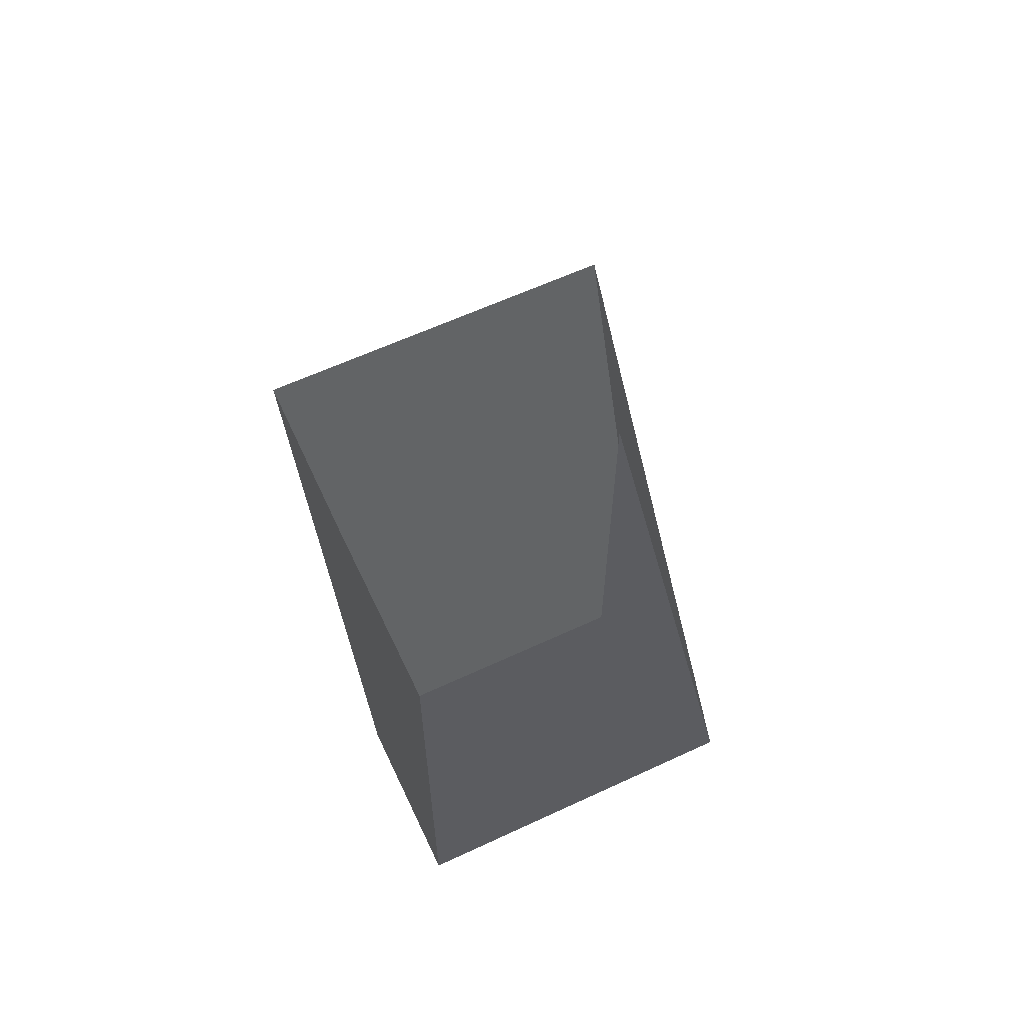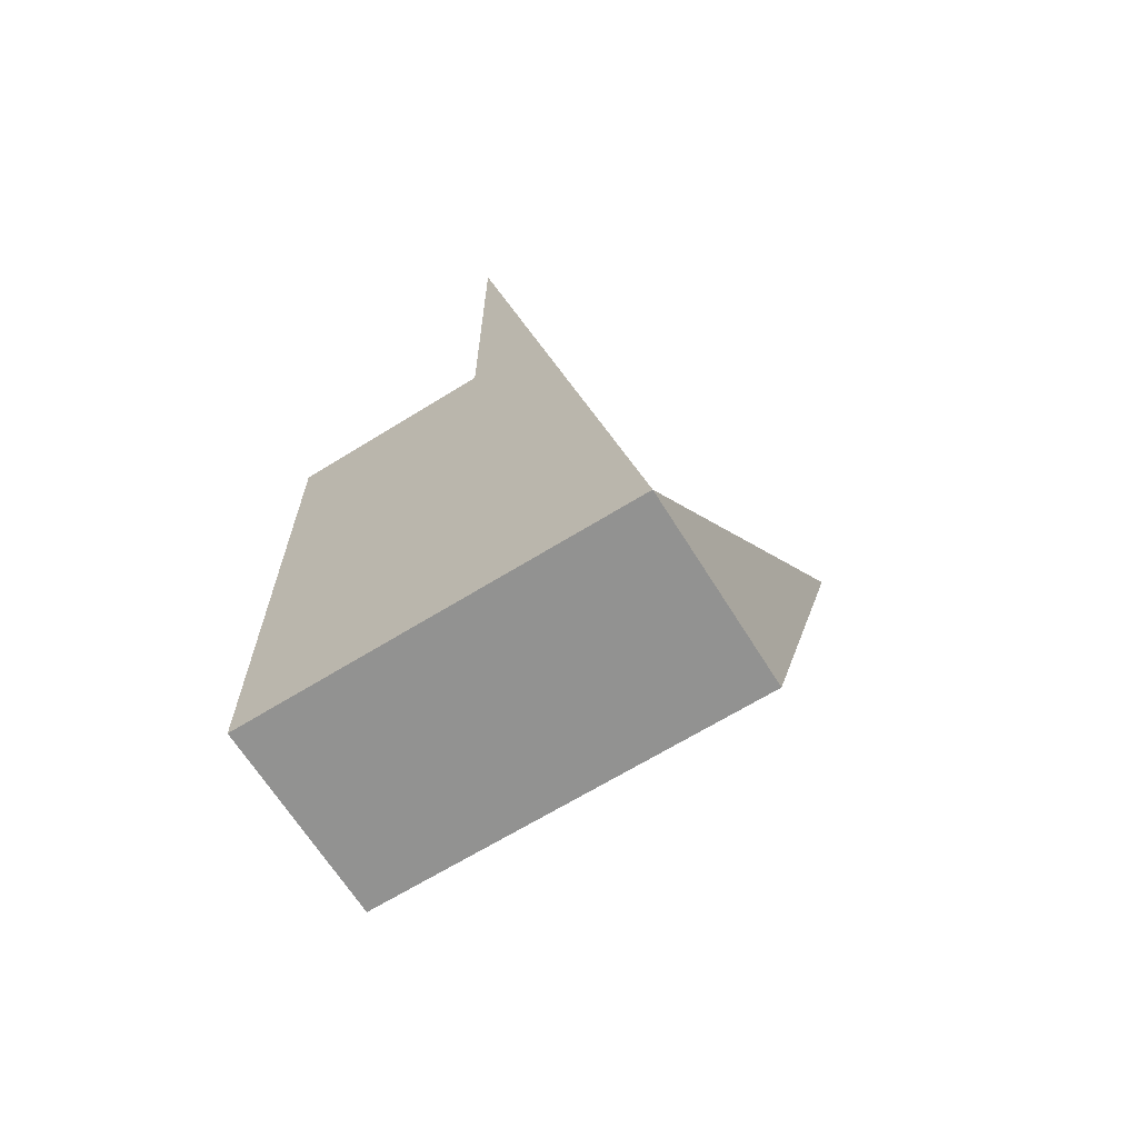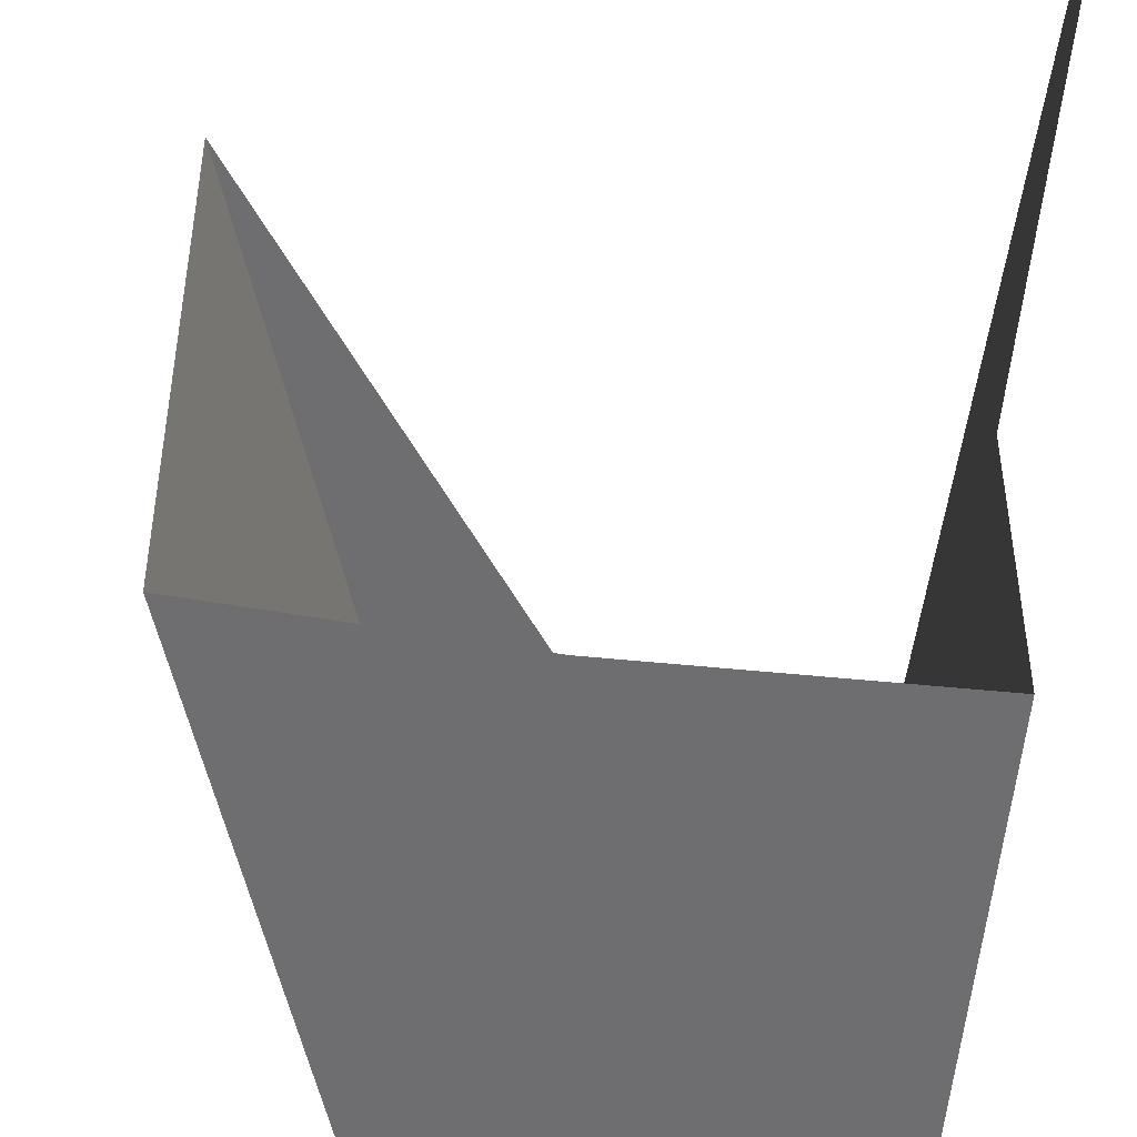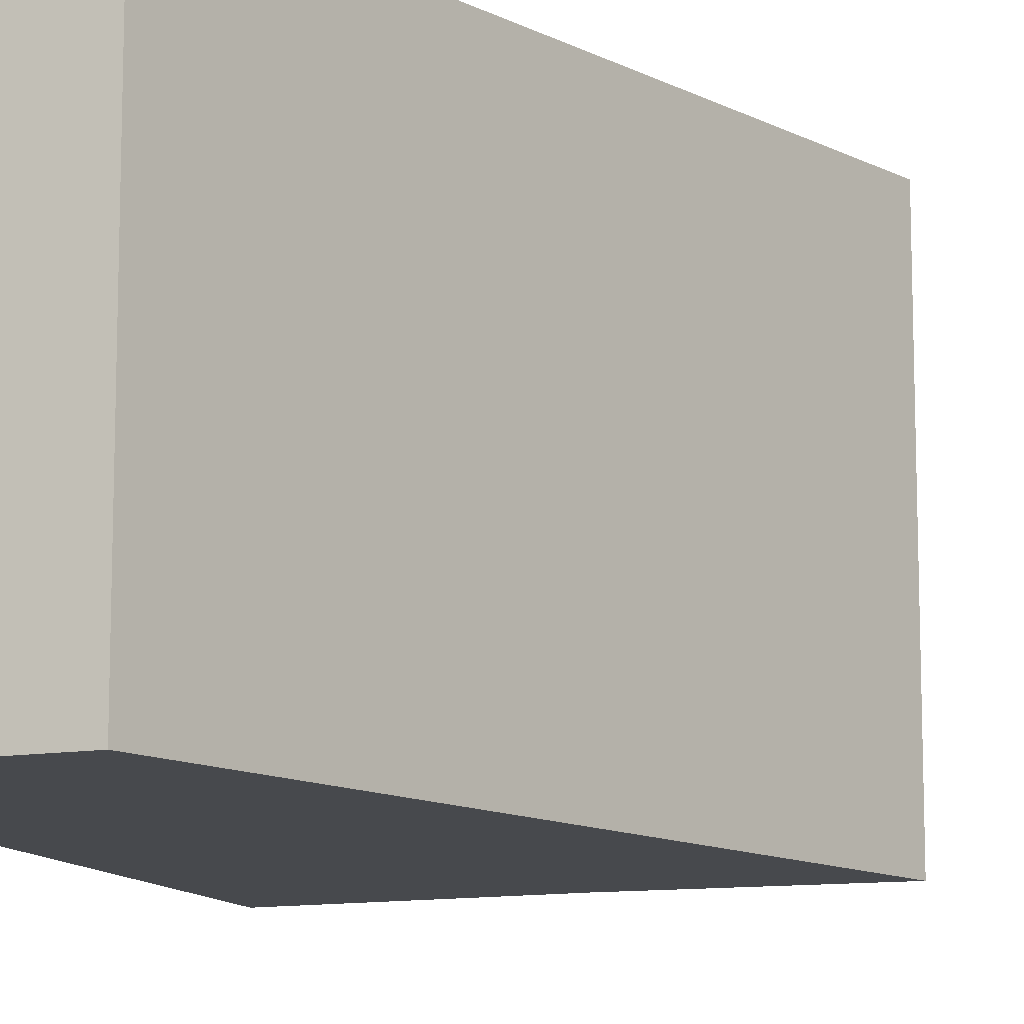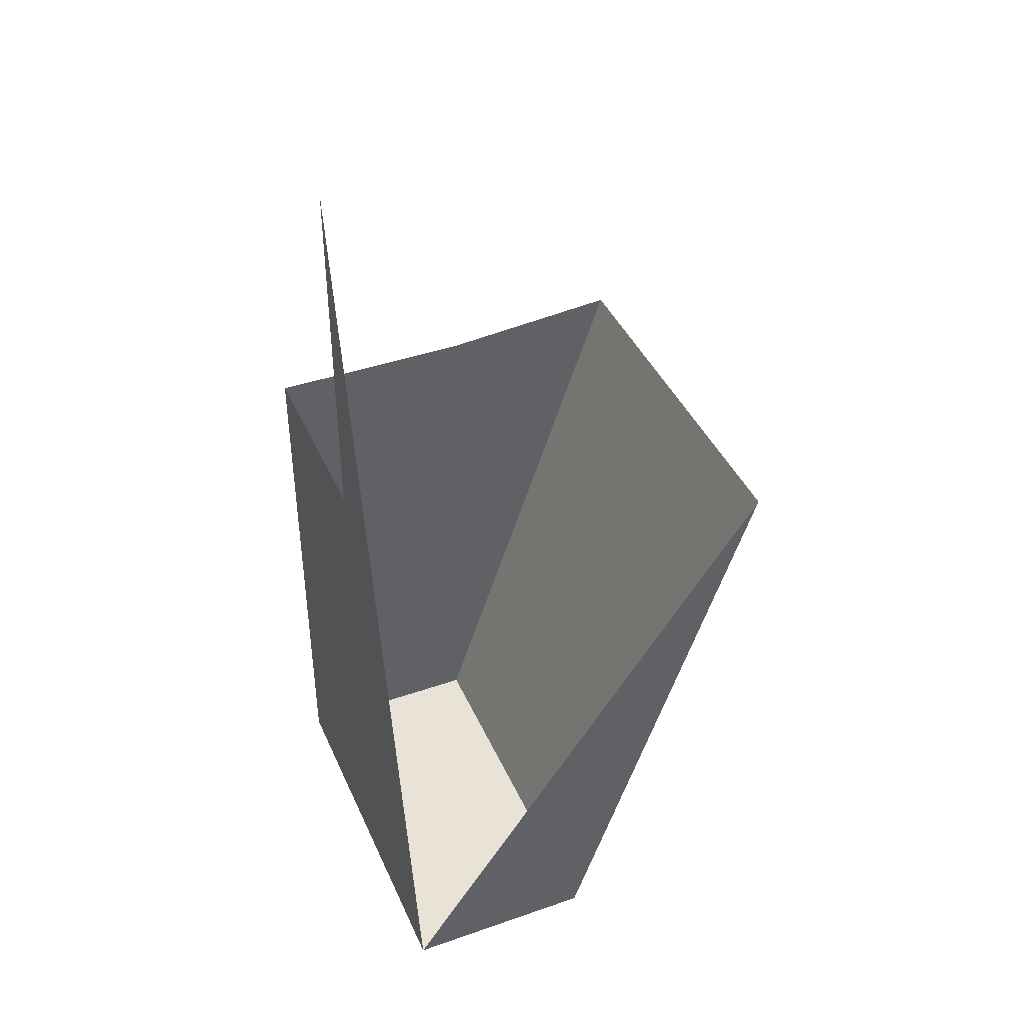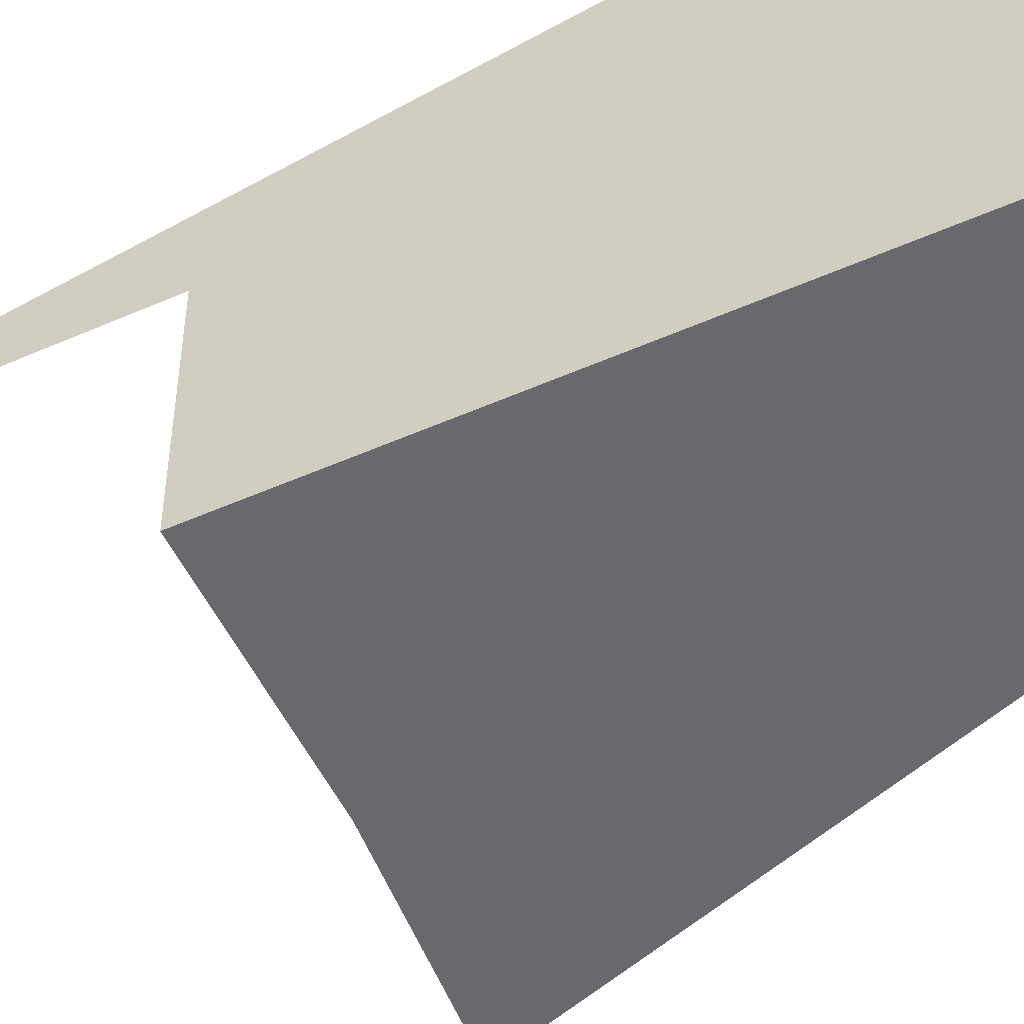
<metadata>
{"format":"obj","ext":"obj","renderer":"f3d","projection":"perspective","resolution":1024,"background":"white","views":[{"elev":61.8,"azim":-115.3,"up":"+Y"},{"elev":-66.3,"azim":-58.1,"up":"+Y"},{"elev":-54.4,"azim":174.0,"up":"+Z"},{"elev":-12.2,"azim":21.3,"up":"+Z"},{"elev":41.7,"azim":-22.7,"up":"+Y"},{"elev":-52.8,"azim":-64.7,"up":"+Z"}]}
</metadata>
<code>
v 0.3703 -0.6257 0.3492
v 0.3703 -0.8415 0.3924
v 0.4609 -0.7086 0.3924
v 0.4178 -0.712 0.3017
v 0.4609 -0.7086 0.3017
v 0.3703 -0.712 0.3492
v 0.4156 -0.8415 0.3924
v 0.3703 -0.712 0.3017
v 0.3703 -0.8415 0.3017
v 0.4156 -0.8415 0.3017
f 6 2 1
f 1 2 6
f 3 2 7
f 7 2 3
f 2 6 9
f 9 6 2
f 7 5 3
f 3 5 7
f 2 10 7
f 7 10 2
f 4 9 8
f 8 9 4
f 5 9 4
f 4 9 5
f 9 6 8
f 8 6 9
f 10 2 9
f 9 2 10
f 5 7 10
f 10 7 5
f 9 5 10
f 10 5 9

</code>
